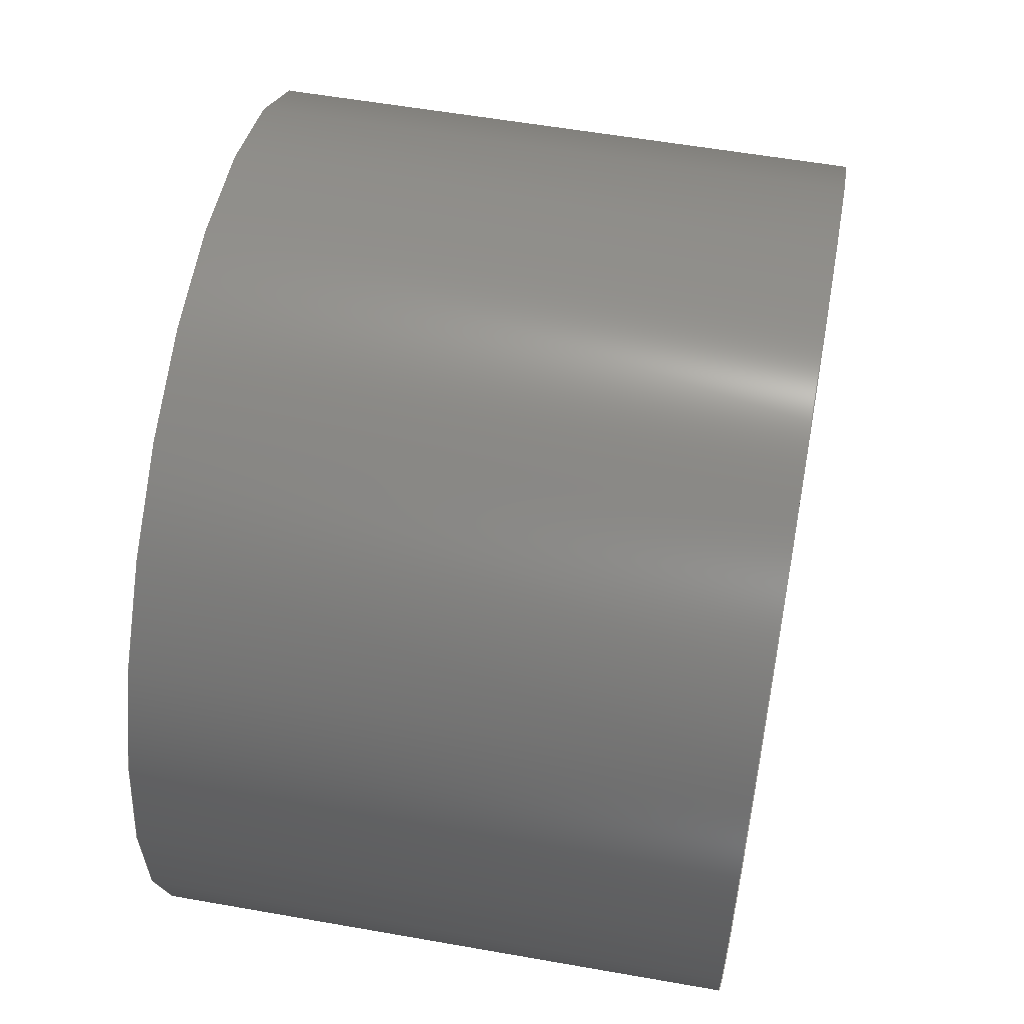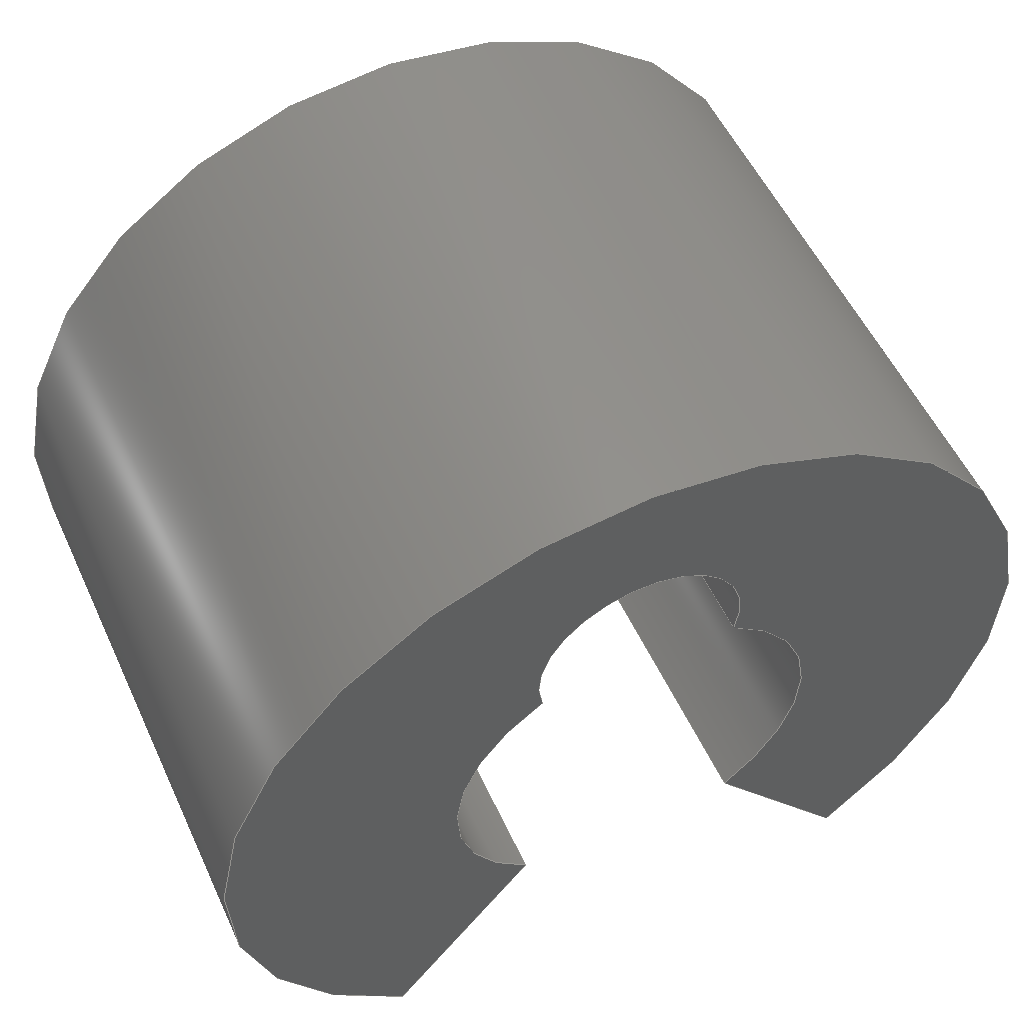
<metadata>
{"format":"step","ext":"step","renderer":"f3d","projection":"perspective","resolution":1024,"background":"white","views":[{"elev":56.1,"azim":100.5,"up":"+Z"},{"elev":54.4,"azim":155.4,"up":"+Z"}]}
</metadata>
<code>
ISO-10303-21;
DATA;
#1 = DIRECTION ( 'NONE',  ( 0, 0, -1 ) ) ;
#2 = ORIENTED_EDGE ( 'NONE', *, *, #191, .T. ) ;
#3 = MANIFOLD_SOLID_BREP ( 'Cut-Extrude2', #183 ) ;
#4 = CARTESIAN_POINT ( 'NONE',  ( -2.899, -3.175, -3.778 ) ) ;
#5 = LOCAL_TIME ( 9, 51, 15, #170 ) ;
#6 = DIRECTION ( 'NONE',  ( -0, -1, -0 ) ) ;
#7 = CARTESIAN_POINT ( 'NONE',  ( 1.283, -3.175, -1.673 ) ) ;
#8 = CARTESIAN_POINT ( 'NONE',  ( 1.291e-16, 3.175, 2.108 ) ) ;
#9 = ORIENTED_EDGE ( 'NONE', *, *, #158, .T. ) ;
#10 = AXIS2_PLACEMENT_3D ( 'NONE', #185, #60, #228 ) ;
#11 = AXIS2_PLACEMENT_3D ( 'NONE', #275, #209, #61 ) ;
#12 = DIRECTION ( 'NONE',  ( -0, -1, -0 ) ) ;
#13 = CC_DESIGN_PERSON_AND_ORGANIZATION_ASSIGNMENT ( #256, #16, ( #214 ) ) ;
#14 = DIRECTION ( 'NONE',  ( 0, 0, -1 ) ) ;
#15 = VECTOR ( 'NONE', #22, 1000 ) ;
#16 = PERSON_AND_ORGANIZATION_ROLE ( 'design_owner' ) ;
#17 = AXIS2_PLACEMENT_3D ( 'NONE', #249, #167, #137 ) ;
#18 = DIRECTION ( 'NONE',  ( 0, 1, 0 ) ) ;
#19 = CARTESIAN_POINT ( 'NONE',  ( -1.11, 0, 1.792 ) ) ;
#20 = EDGE_CURVE ( 'NONE', #108, #81, #151, .T. ) ;
#21 = ORIENTED_EDGE ( 'NONE', *, *, #169, .T. ) ;
#22 = DIRECTION ( 'NONE',  ( 0.6088, 0, -0.7934 ) ) ;
#23 = APPROVAL_PERSON_ORGANIZATION ( #71, #242, #212 ) ;
#24 = EDGE_CURVE ( 'NONE', #108, #66, #161, .T. ) ;
#25 = APPROVAL_DATE_TIME ( #26, #109 ) ;
#26 = DATE_AND_TIME ( #264, #268 ) ;
#27 = ORIENTED_EDGE ( 'NONE', *, *, #191, .F. ) ;
#28 = COORDINATED_UNIVERSAL_TIME_OFFSET ( 6, 0, .BEHIND. ) ;
#29 = ORIENTED_EDGE ( 'NONE', *, *, #222, .T. ) ;
#30 = CIRCLE ( 'NONE', #10, 4.763 ) ;
#31 = ORIENTED_EDGE ( 'NONE', *, *, #129, .T. ) ;
#32 = PLANE ( 'NONE',  #104 ) ;
#33 = DIRECTION ( 'NONE',  ( -0.6088, 0, 0.7934 ) ) ;
#34 = APPLICATION_CONTEXT ( 'configuration controlled 3d designs of mechanical parts and assemblies' ) ;
#35 = AXIS2_PLACEMENT_3D ( 'NONE', #293, #271, #188 ) ;
#36 = DIRECTION ( 'NONE',  ( 0.6088, 0, 0.7934 ) ) ;
#37 = CARTESIAN_POINT ( 'NONE',  ( -1.283, -3.175, -1.673 ) ) ;
#38 = ADVANCED_FACE ( 'NONE', ( #281 ), #235, .F. ) ;
#39 = CIRCLE ( 'NONE', #258, 2.108 ) ;
#40 = CIRCLE ( 'NONE', #11, 2.108 ) ;
#41 = CARTESIAN_POINT ( 'NONE',  ( -1.11, 3.175, 1.792 ) ) ;
#42 = DIRECTION ( 'NONE',  ( 0, 1, 0 ) ) ;
#43 = APPROVAL_STATUS ( 'not_yet_approved' ) ;
#44 = ORIENTED_EDGE ( 'NONE', *, *, #117, .F. ) ;
#45 = EDGE_CURVE ( 'NONE', #236, #108, #213, .T. ) ;
#46 = CARTESIAN_POINT ( 'NONE',  ( 1.11, 3.175, 1.792 ) ) ;
#47 = EDGE_LOOP ( 'NONE', ( #74, #311, #29, #298 ) ) ;
#48 = DATE_AND_TIME ( #97, #5 ) ;
#49 = VERTEX_POINT ( 'NONE', #100 ) ;
#50 = PRODUCT_DEFINITION_SHAPE ( 'NONE', 'NONE',  #142 ) ;
#51 = COORDINATED_UNIVERSAL_TIME_OFFSET ( 6, 0, .BEHIND. ) ;
#52 = ADVANCED_FACE ( 'NONE', ( #221 ), #307, .T. ) ;
#53 = APPROVAL_PERSON_ORGANIZATION ( #217, #62, #240 ) ;
#54 = DATE_AND_TIME ( #55, #278 ) ;
#55 = CALENDAR_DATE ( 2022, 22, 2 ) ;
#56 = LINE ( 'NONE', #254, #216 ) ;
#57 = EDGE_CURVE ( 'NONE', #110, #49, #30, .T. ) ;
#58 = ORIENTED_EDGE ( 'NONE', *, *, #20, .T. ) ;
#59 = LOCAL_TIME ( 9, 51, 15, #121 ) ;
#60 = DIRECTION ( 'NONE',  ( 0, 1, 0 ) ) ;
#61 = DIRECTION ( 'NONE',  ( 0, 0, 1 ) ) ;
#62 = APPROVAL ( #309, 'UNSPECIFIED' ) ;
#63 = DIRECTION ( 'NONE',  ( 0, 0, 1 ) ) ;
#64 = AXIS2_PLACEMENT_3D ( 'NONE', #141, #302, #193 ) ;
#65 = DIRECTION ( 'NONE',  ( 0, 0, -1 ) ) ;
#66 = VERTEX_POINT ( 'NONE', #7 ) ;
#67 = DIRECTION ( 'NONE',  ( 0, 0, -1 ) ) ;
#68 = FACE_OUTER_BOUND ( 'NONE', #47, .T. ) ;
#69 = AXIS2_PLACEMENT_3D ( 'NONE', #102, #76, #1 ) ;
#70 = SECURITY_CLASSIFICATION ( '', '', #80 ) ;
#71 = PERSON_AND_ORGANIZATION ( #128, #200 ) ;
#72 = PERSON_AND_ORGANIZATION ( #128, #200 ) ;
#73 = EDGE_LOOP ( 'NONE', ( #2, #230, #244, #118, #194, #300 ) ) ;
#74 = ORIENTED_EDGE ( 'NONE', *, *, #45, .F. ) ;
#75 = APPROVAL_PERSON_ORGANIZATION ( #299, #109, #284 ) ;
#76 = DIRECTION ( 'NONE',  ( -0, -1, -0 ) ) ;
#77 = PERSON_AND_ORGANIZATION_ROLE ( 'design_supplier' ) ;
#78 = CC_DESIGN_PERSON_AND_ORGANIZATION_ASSIGNMENT ( #201, #285, ( #220 ) ) ;
#79 = AXIS2_PLACEMENT_3D ( 'NONE', #251, #138, #63 ) ;
#80 = SECURITY_CLASSIFICATION_LEVEL ( 'unclassified' ) ;
#81 = VERTEX_POINT ( 'NONE', #290 ) ;
#82 = ORIENTED_EDGE ( 'NONE', *, *, #225, .T. ) ;
#83 = FACE_OUTER_BOUND ( 'NONE', #304, .T. ) ;
#84 = AXIS2_PLACEMENT_3D ( 'NONE', #211, #232, #14 ) ;
#85 = DIRECTION ( 'NONE',  ( -0, -1, -0 ) ) ;
#86 = CC_DESIGN_PERSON_AND_ORGANIZATION_ASSIGNMENT ( #308, #288, ( #70 ) ) ;
#87 = DIRECTION ( 'NONE',  ( 0, 1, 0 ) ) ;
#88 = DIRECTION ( 'NONE',  ( -0.7934, 0, 0.6088 ) ) ;
#89 = AXIS2_PLACEMENT_3D ( 'NONE', #124, #126, #153 ) ;
#90 = AXIS2_PLACEMENT_3D ( 'NONE', #295, #190, #33 ) ;
#91 = PLANE ( 'NONE',  #248 ) ;
#92 = EDGE_CURVE ( 'NONE', #236, #98, #39, .T. ) ;
#93 = APPROVAL_STATUS ( 'not_yet_approved' ) ;
#94 = ORIENTED_EDGE ( 'NONE', *, *, #202, .T. ) ;
#95 = DIRECTION ( 'NONE',  ( -0.6088, 0, -0.7934 ) ) ;
#96 = CC_DESIGN_SECURITY_CLASSIFICATION ( #70, ( #220 ) ) ;
#97 = CALENDAR_DATE ( 2022, 22, 2 ) ;
#98 = VERTEX_POINT ( 'NONE', #229 ) ;
#99 = CARTESIAN_POINT ( 'NONE',  ( 2.899, -3.175, -3.778 ) ) ;
#100 = CARTESIAN_POINT ( 'NONE',  ( 2.899, 3.175, -3.778 ) ) ;
#101 = LINE ( 'NONE', #198, #265 ) ;
#102 = CARTESIAN_POINT ( 'NONE',  ( 0, 3.175, 0 ) ) ;
#103 = ADVANCED_FACE ( 'NONE', ( #224 ), #269, .F. ) ;
#104 = AXIS2_PLACEMENT_3D ( 'NONE', #270, #88, #36 ) ;
#105 = SHAPE_DEFINITION_REPRESENTATION ( #50, #154 ) ;
#106 = CALENDAR_DATE ( 2022, 22, 2 ) ;
#107 = VECTOR ( 'NONE', #42, 1000 ) ;
#108 = VERTEX_POINT ( 'NONE', #208 ) ;
#109 = APPROVAL ( #93, 'UNSPECIFIED' ) ;
#110 = VERTEX_POINT ( 'NONE', #250 ) ;
#111 = ADVANCED_FACE ( 'NONE', ( #83 ), #186, .T. ) ;
#112 = LINE ( 'NONE', #207, #163 ) ;
#113 = FACE_OUTER_BOUND ( 'NONE', #218, .T. ) ;
#114 = DIRECTION ( 'NONE',  ( 0, 0, 1 ) ) ;
#115 = DIRECTION ( 'NONE',  ( -0, -1, -0 ) ) ;
#116 = VECTOR ( 'NONE', #115, 1000 ) ;
#117 = EDGE_CURVE ( 'NONE', #49, #243, #135, .T. ) ;
#118 = ORIENTED_EDGE ( 'NONE', *, *, #246, .T. ) ;
#119 = DIRECTION ( 'NONE',  ( 0, -0, 1 ) ) ;
#120 = CC_DESIGN_DATE_AND_TIME_ASSIGNMENT ( #177, #181, ( #70 ) ) ;
#121 = COORDINATED_UNIVERSAL_TIME_OFFSET ( 6, 0, .BEHIND. ) ;
#122 = ORIENTED_EDGE ( 'NONE', *, *, #92, .F. ) ;
#123 = LINE ( 'NONE', #19, #107 ) ;
#124 = CARTESIAN_POINT ( 'NONE',  ( 0, -3.175, 0 ) ) ;
#125 = LINE ( 'NONE', #276, #189 ) ;
#126 = DIRECTION ( 'NONE',  ( 0, 1, 0 ) ) ;
#127 = ADVANCED_FACE ( 'NONE', ( #159 ), #32, .F. ) ;
#128 = PERSON ( 'UNSPECIFIED', 'UNSPECIFIED', 'UNSPECIFIED', ('UNSPECIFIED'), ('UNSPECIFIED'), ('UNSPECIFIED') ) ;
#129 = EDGE_CURVE ( 'NONE', #175, #266, #253, .T. ) ;
#130 = VERTEX_POINT ( 'NONE', #37 ) ;
#131 = DIRECTION ( 'NONE',  ( 0, 0, -1 ) ) ;
#132 = ORIENTED_EDGE ( 'NONE', *, *, #45, .T. ) ;
#133 = ADVANCED_FACE ( 'NONE', ( #113 ), #134, .F. ) ;
#134 = CYLINDRICAL_SURFACE ( 'NONE', #35, 2.108 ) ;
#135 = LINE ( 'NONE', #245, #116 ) ;
#136 = VECTOR ( 'NONE', #6, 1000 ) ;
#137 = DIRECTION ( 'NONE',  ( 0, 0, 1 ) ) ;
#138 = DIRECTION ( 'NONE',  ( 0, 1, 0 ) ) ;
#139 = FACE_OUTER_BOUND ( 'NONE', #182, .T. ) ;
#140 = CC_DESIGN_APPROVAL ( #109, ( #220 ) ) ;
#141 = CARTESIAN_POINT ( 'NONE',  ( 0, 0, 0 ) ) ;
#142 = PRODUCT_DEFINITION ( 'UNKNOWN', '', #220, #146 ) ;
#143 = DIRECTION ( 'NONE',  ( -0.6088, 0, -0.7934 ) ) ;
#144 = VERTEX_POINT ( 'NONE', #4 ) ;
#145 = DATE_AND_TIME ( #171, #59 ) ;
#146 = DESIGN_CONTEXT ( 'detailed design', #172, 'design' ) ;
#147 = ORIENTED_EDGE ( 'NONE', *, *, #286, .F. ) ;
#148 = CIRCLE ( 'NONE', #79, 4.763 ) ;
#149 = CARTESIAN_POINT ( 'NONE',  ( 0, -3.175, 0 ) ) ;
#150 =( NAMED_UNIT ( * ) PLANE_ANGLE_UNIT ( ) SI_UNIT ( $, .RADIAN. ) );
#151 = CIRCLE ( 'NONE', #219, 1.154 ) ;
#152 = CIRCLE ( 'NONE', #292, 1.154 ) ;
#153 = DIRECTION ( 'NONE',  ( 0, 0, 1 ) ) ;
#154 = ADVANCED_BREP_SHAPE_REPRESENTATION ( '276-8019-003 Rev2', ( #3, #64 ), #203 ) ;
#155 = ORIENTED_EDGE ( 'NONE', *, *, #202, .F. ) ;
#156 = VECTOR ( 'NONE', #12, 1000 ) ;
#157 = ORIENTED_EDGE ( 'NONE', *, *, #225, .F. ) ;
#158 = EDGE_CURVE ( 'NONE', #144, #243, #148, .T. ) ;
#159 = FACE_OUTER_BOUND ( 'NONE', #289, .T. ) ;
#160 = DIRECTION ( 'NONE',  ( 0, -1, 0 ) ) ;
#161 = CIRCLE ( 'NONE', #89, 2.108 ) ;
#162 = DIRECTION ( 'NONE',  ( 0, 1, 0 ) ) ;
#163 = VECTOR ( 'NONE', #85, 1000 ) ;
#164 = AXIS2_PLACEMENT_3D ( 'NONE', #8, #297, #65 ) ;
#165 = ADVANCED_FACE ( 'NONE', ( #139 ), #91, .T. ) ;
#166 = CARTESIAN_POINT ( 'NONE',  ( -1.283, 3.175, -1.673 ) ) ;
#167 = DIRECTION ( 'NONE',  ( 0, 1, 0 ) ) ;
#168 = DIRECTION ( 'NONE',  ( 0.6088, 0, -0.7934 ) ) ;
#169 = EDGE_CURVE ( 'NONE', #175, #130, #112, .T. ) ;
#170 = COORDINATED_UNIVERSAL_TIME_OFFSET ( 6, 0, .BEHIND. ) ;
#171 = CALENDAR_DATE ( 2022, 22, 2 ) ;
#172 = APPLICATION_CONTEXT ( 'configuration controlled 3d designs of mechanical parts and assemblies' ) ;
#173 = ORIENTED_EDGE ( 'NONE', *, *, #57, .F. ) ;
#174 = CYLINDRICAL_SURFACE ( 'NONE', #84, 2.108 ) ;
#175 = VERTEX_POINT ( 'NONE', #166 ) ;
#176 = ORIENTED_EDGE ( 'NONE', *, *, #279, .T. ) ;
#177 = DATE_AND_TIME ( #106, #239 ) ;
#178 = CC_DESIGN_APPROVAL ( #242, ( #142 ) ) ;
#179 = COORDINATED_UNIVERSAL_TIME_OFFSET ( 6, 0, .BEHIND. ) ;
#180 = DIRECTION ( 'NONE',  ( 0, -1, 0 ) ) ;
#181 = DATE_TIME_ROLE ( 'classification_date' ) ;
#182 = EDGE_LOOP ( 'NONE', ( #94, #233, #262, #223, #205, #122 ) ) ;
#183 = CLOSED_SHELL ( 'NONE', ( #133, #165, #38, #52, #238, #111, #127, #103 ) ) ;
#184 = LINE ( 'NONE', #227, #136 ) ;
#185 = CARTESIAN_POINT ( 'NONE',  ( 0, 3.175, 0 ) ) ;
#186 = PLANE ( 'NONE',  #90 ) ;
#187 = CC_DESIGN_PERSON_AND_ORGANIZATION_ASSIGNMENT ( #72, #280, ( #142 ) ) ;
#188 = DIRECTION ( 'NONE',  ( 0, 0, -1 ) ) ;
#189 = VECTOR ( 'NONE', #168, 1000 ) ;
#190 = DIRECTION ( 'NONE',  ( -0.7934, 0, -0.6088 ) ) ;
#191 = EDGE_CURVE ( 'NONE', #130, #81, #40, .T. ) ;
#192 = CARTESIAN_POINT ( 'NONE',  ( 0, 3.175, 0 ) ) ;
#193 = DIRECTION ( 'NONE',  ( 1, 0, 0 ) ) ;
#194 = ORIENTED_EDGE ( 'NONE', *, *, #158, .F. ) ;
#195 = DATE_TIME_ROLE ( 'creation_date' ) ;
#196 = ORIENTED_EDGE ( 'NONE', *, *, #222, .F. ) ;
#197 = CC_DESIGN_DATE_AND_TIME_ASSIGNMENT ( #145, #195, ( #142 ) ) ;
#198 = CARTESIAN_POINT ( 'NONE',  ( 0, 3.175, 0 ) ) ;
#199 = EDGE_LOOP ( 'NONE', ( #173, #82, #9, #44 ) ) ;
#200 = ORGANIZATION ( 'UNSPECIFIED', 'UNSPECIFIED', '' ) ;
#201 = PERSON_AND_ORGANIZATION ( #128, #200 ) ;
#202 = EDGE_CURVE ( 'NONE', #236, #266, #152, .T. ) ;
#203 =( GEOMETRIC_REPRESENTATION_CONTEXT ( 3 ) GLOBAL_UNCERTAINTY_ASSIGNED_CONTEXT ( ( #303 ) ) GLOBAL_UNIT_ASSIGNED_CONTEXT ( ( #282, #150, #252 ) ) REPRESENTATION_CONTEXT ( 'NONE', 'WORKASPACE' ) );
#204 = CARTESIAN_POINT ( 'NONE',  ( 1.291e-16, -3.175, 2.108 ) ) ;
#205 = ORIENTED_EDGE ( 'NONE', *, *, #279, .F. ) ;
#206 = CARTESIAN_POINT ( 'NONE',  ( 1.291e-16, 3.175, 2.108 ) ) ;
#207 = CARTESIAN_POINT ( 'NONE',  ( -1.283, 3.175, -1.673 ) ) ;
#208 = CARTESIAN_POINT ( 'NONE',  ( 1.11, -3.175, 1.792 ) ) ;
#209 = DIRECTION ( 'NONE',  ( 0, 1, 0 ) ) ;
#210 = ORIENTED_EDGE ( 'NONE', *, *, #301, .T. ) ;
#211 = CARTESIAN_POINT ( 'NONE',  ( 0, 3.175, 0 ) ) ;
#212 = APPROVAL_ROLE ( '' ) ;
#213 = LINE ( 'NONE', #305, #291 ) ;
#214 = PRODUCT ( '276-8019-003 Rev2', '276-8019-003 Rev2', '', ( #234 ) ) ;
#215 = DIRECTION ( 'NONE',  ( -0, -1, -0 ) ) ;
#216 = VECTOR ( 'NONE', #143, 1000 ) ;
#217 = PERSON_AND_ORGANIZATION ( #128, #200 ) ;
#218 = EDGE_LOOP ( 'NONE', ( #147, #27, #267, #31 ) ) ;
#219 = AXIS2_PLACEMENT_3D ( 'NONE', #204, #180, #131 ) ;
#220 = PRODUCT_DEFINITION_FORMATION_WITH_SPECIFIED_SOURCE ( 'ANY', '', #214, .NOT_KNOWN. ) ;
#221 = FACE_OUTER_BOUND ( 'NONE', #199, .T. ) ;
#222 = EDGE_CURVE ( 'NONE', #98, #66, #247, .T. ) ;
#223 = ORIENTED_EDGE ( 'NONE', *, *, #57, .T. ) ;
#224 = FACE_OUTER_BOUND ( 'NONE', #287, .T. ) ;
#225 = EDGE_CURVE ( 'NONE', #110, #144, #184, .T. ) ;
#226 = CC_DESIGN_APPROVAL ( #62, ( #70 ) ) ;
#227 = CARTESIAN_POINT ( 'NONE',  ( -2.899, 3.175, -3.778 ) ) ;
#228 = DIRECTION ( 'NONE',  ( 0, 0, 1 ) ) ;
#229 = CARTESIAN_POINT ( 'NONE',  ( 1.283, 3.175, -1.673 ) ) ;
#230 = ORIENTED_EDGE ( 'NONE', *, *, #20, .F. ) ;
#231 = CARTESIAN_POINT ( 'NONE',  ( 1.283, 3.175, -1.673 ) ) ;
#232 = DIRECTION ( 'NONE',  ( -0, -1, -0 ) ) ;
#233 = ORIENTED_EDGE ( 'NONE', *, *, #129, .F. ) ;
#234 = MECHANICAL_CONTEXT ( 'NONE', #34, 'mechanical' ) ;
#235 = PLANE ( 'NONE',  #296 ) ;
#236 = VERTEX_POINT ( 'NONE', #46 ) ;
#237 = APPROVAL_DATE_TIME ( #48, #242 ) ;
#238 = ADVANCED_FACE ( 'NONE', ( #68 ), #174, .F. ) ;
#239 = LOCAL_TIME ( 9, 51, 15, #28 ) ;
#240 = APPROVAL_ROLE ( '' ) ;
#241 = DIRECTION ( 'NONE',  ( 0, -0, 1 ) ) ;
#242 = APPROVAL ( #43, 'UNSPECIFIED' ) ;
#243 = VERTEX_POINT ( 'NONE', #99 ) ;
#244 = ORIENTED_EDGE ( 'NONE', *, *, #24, .T. ) ;
#245 = CARTESIAN_POINT ( 'NONE',  ( 2.899, 3.175, -3.778 ) ) ;
#246 = EDGE_CURVE ( 'NONE', #66, #243, #125, .T. ) ;
#247 = LINE ( 'NONE', #231, #156 ) ;
#248 = AXIS2_PLACEMENT_3D ( 'NONE', #272, #162, #119 ) ;
#249 = CARTESIAN_POINT ( 'NONE',  ( 0, 3.175, 0 ) ) ;
#250 = CARTESIAN_POINT ( 'NONE',  ( -2.899, 3.175, -3.778 ) ) ;
#251 = CARTESIAN_POINT ( 'NONE',  ( 0, -3.175, 0 ) ) ;
#252 =( NAMED_UNIT ( * ) SI_UNIT ( $, .STERADIAN. ) SOLID_ANGLE_UNIT ( ) );
#253 = CIRCLE ( 'NONE', #17, 2.108 ) ;
#254 = CARTESIAN_POINT ( 'NONE',  ( 0, -3.175, 0 ) ) ;
#255 = EDGE_CURVE ( 'NONE', #175, #110, #101, .T. ) ;
#256 = PERSON_AND_ORGANIZATION ( #128, #200 ) ;
#257 = ORIENTED_EDGE ( 'NONE', *, *, #117, .T. ) ;
#258 = AXIS2_PLACEMENT_3D ( 'NONE', #294, #87, #114 ) ;
#259 = ORIENTED_EDGE ( 'NONE', *, *, #255, .F. ) ;
#260 = APPLICATION_PROTOCOL_DEFINITION ( 'international standard', 'config_control_design', 1994, #172 ) ;
#261 = PRODUCT_RELATED_PRODUCT_CATEGORY ( 'detail', '', ( #214 ) ) ;
#262 = ORIENTED_EDGE ( 'NONE', *, *, #255, .T. ) ;
#263 = APPROVAL_DATE_TIME ( #54, #62 ) ;
#264 = CALENDAR_DATE ( 2022, 22, 2 ) ;
#265 = VECTOR ( 'NONE', #95, 1000 ) ;
#266 = VERTEX_POINT ( 'NONE', #41 ) ;
#267 = ORIENTED_EDGE ( 'NONE', *, *, #169, .F. ) ;
#268 = LOCAL_TIME ( 9, 51, 15, #51 ) ;
#269 = CYLINDRICAL_SURFACE ( 'NONE', #164, 1.154 ) ;
#270 = CARTESIAN_POINT ( 'NONE',  ( 0, 3.175, 0 ) ) ;
#271 = DIRECTION ( 'NONE',  ( -0, -1, -0 ) ) ;
#272 = CARTESIAN_POINT ( 'NONE',  ( 0, 3.175, 0 ) ) ;
#273 = ORIENTED_EDGE ( 'NONE', *, *, #286, .T. ) ;
#274 = CC_DESIGN_PERSON_AND_ORGANIZATION_ASSIGNMENT ( #310, #77, ( #220 ) ) ;
#275 = CARTESIAN_POINT ( 'NONE',  ( 0, -3.175, 0 ) ) ;
#276 = CARTESIAN_POINT ( 'NONE',  ( 0, -3.175, 0 ) ) ;
#277 = APPLICATION_PROTOCOL_DEFINITION ( 'international standard', 'config_control_design', 1994, #34 ) ;
#278 = LOCAL_TIME ( 9, 51, 15, #179 ) ;
#279 = EDGE_CURVE ( 'NONE', #98, #49, #306, .T. ) ;
#280 = PERSON_AND_ORGANIZATION_ROLE ( 'creator' ) ;
#281 = FACE_OUTER_BOUND ( 'NONE', #73, .T. ) ;
#282 =( LENGTH_UNIT ( ) NAMED_UNIT ( * ) SI_UNIT ( .MILLI., .METRE. ) );
#283 = ORIENTED_EDGE ( 'NONE', *, *, #246, .F. ) ;
#284 = APPROVAL_ROLE ( '' ) ;
#285 = PERSON_AND_ORGANIZATION_ROLE ( 'creator' ) ;
#286 = EDGE_CURVE ( 'NONE', #81, #266, #123, .T. ) ;
#287 = EDGE_LOOP ( 'NONE', ( #273, #155, #132, #58 ) ) ;
#288 = PERSON_AND_ORGANIZATION_ROLE ( 'classification_officer' ) ;
#289 = EDGE_LOOP ( 'NONE', ( #21, #210, #157, #259 ) ) ;
#290 = CARTESIAN_POINT ( 'NONE',  ( -1.11, -3.175, 1.792 ) ) ;
#291 = VECTOR ( 'NONE', #215, 1000 ) ;
#292 = AXIS2_PLACEMENT_3D ( 'NONE', #206, #160, #67 ) ;
#293 = CARTESIAN_POINT ( 'NONE',  ( 0, 3.175, 0 ) ) ;
#294 = CARTESIAN_POINT ( 'NONE',  ( 0, 3.175, 0 ) ) ;
#295 = CARTESIAN_POINT ( 'NONE',  ( 0, 3.175, 0 ) ) ;
#296 = AXIS2_PLACEMENT_3D ( 'NONE', #149, #18, #241 ) ;
#297 = DIRECTION ( 'NONE',  ( -0, -1, -0 ) ) ;
#298 = ORIENTED_EDGE ( 'NONE', *, *, #24, .F. ) ;
#299 = PERSON_AND_ORGANIZATION ( #128, #200 ) ;
#300 = ORIENTED_EDGE ( 'NONE', *, *, #301, .F. ) ;
#301 = EDGE_CURVE ( 'NONE', #130, #144, #56, .T. ) ;
#302 = DIRECTION ( 'NONE',  ( 0, 0, 1 ) ) ;
#303 = UNCERTAINTY_MEASURE_WITH_UNIT (LENGTH_MEASURE( 1e-05 ), #282, 'distance_accuracy_value', 'NONE');
#304 = EDGE_LOOP ( 'NONE', ( #176, #257, #283, #196 ) ) ;
#305 = CARTESIAN_POINT ( 'NONE',  ( 1.11, 0, 1.792 ) ) ;
#306 = LINE ( 'NONE', #192, #15 ) ;
#307 = CYLINDRICAL_SURFACE ( 'NONE', #69, 4.763 ) ;
#308 = PERSON_AND_ORGANIZATION ( #128, #200 ) ;
#309 = APPROVAL_STATUS ( 'not_yet_approved' ) ;
#310 = PERSON_AND_ORGANIZATION ( #128, #200 ) ;
#311 = ORIENTED_EDGE ( 'NONE', *, *, #92, .T. ) ;
ENDSEC;
END-ISO-10303-21;

</code>
